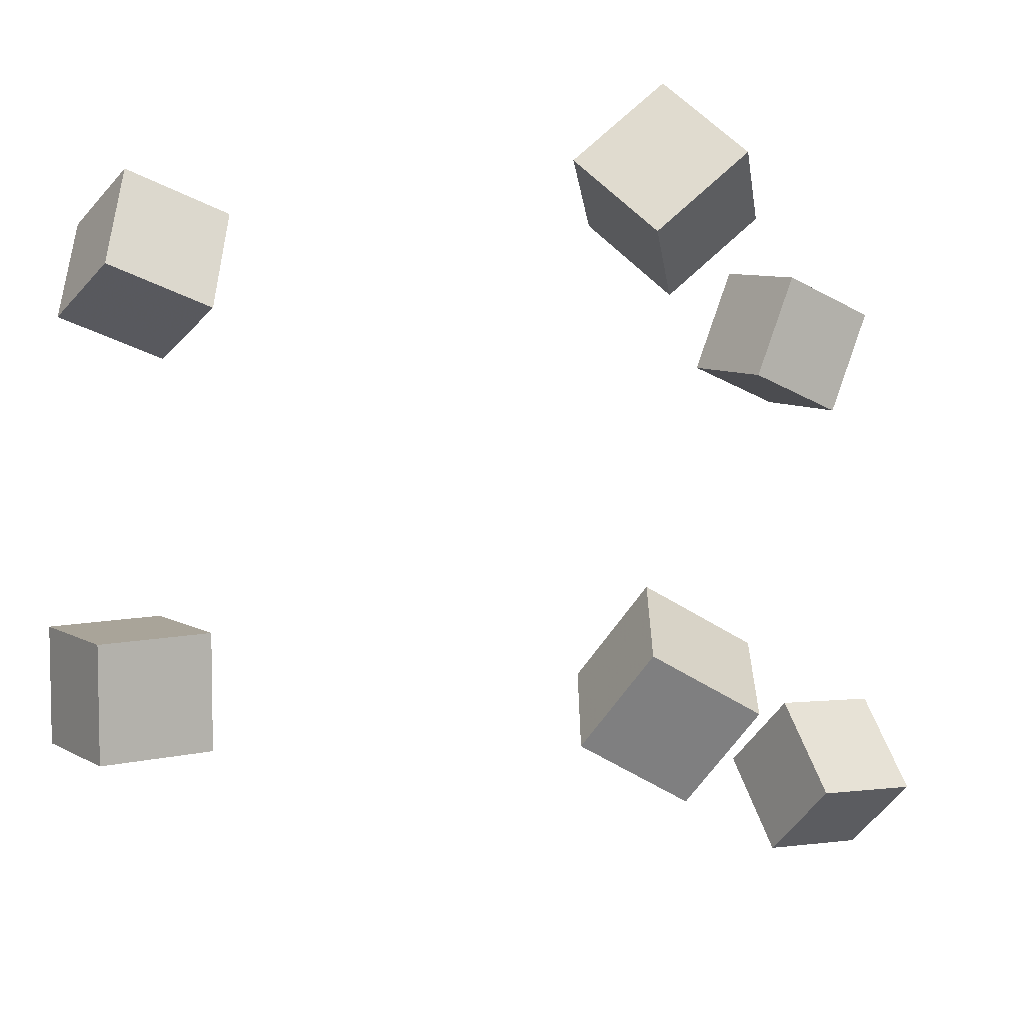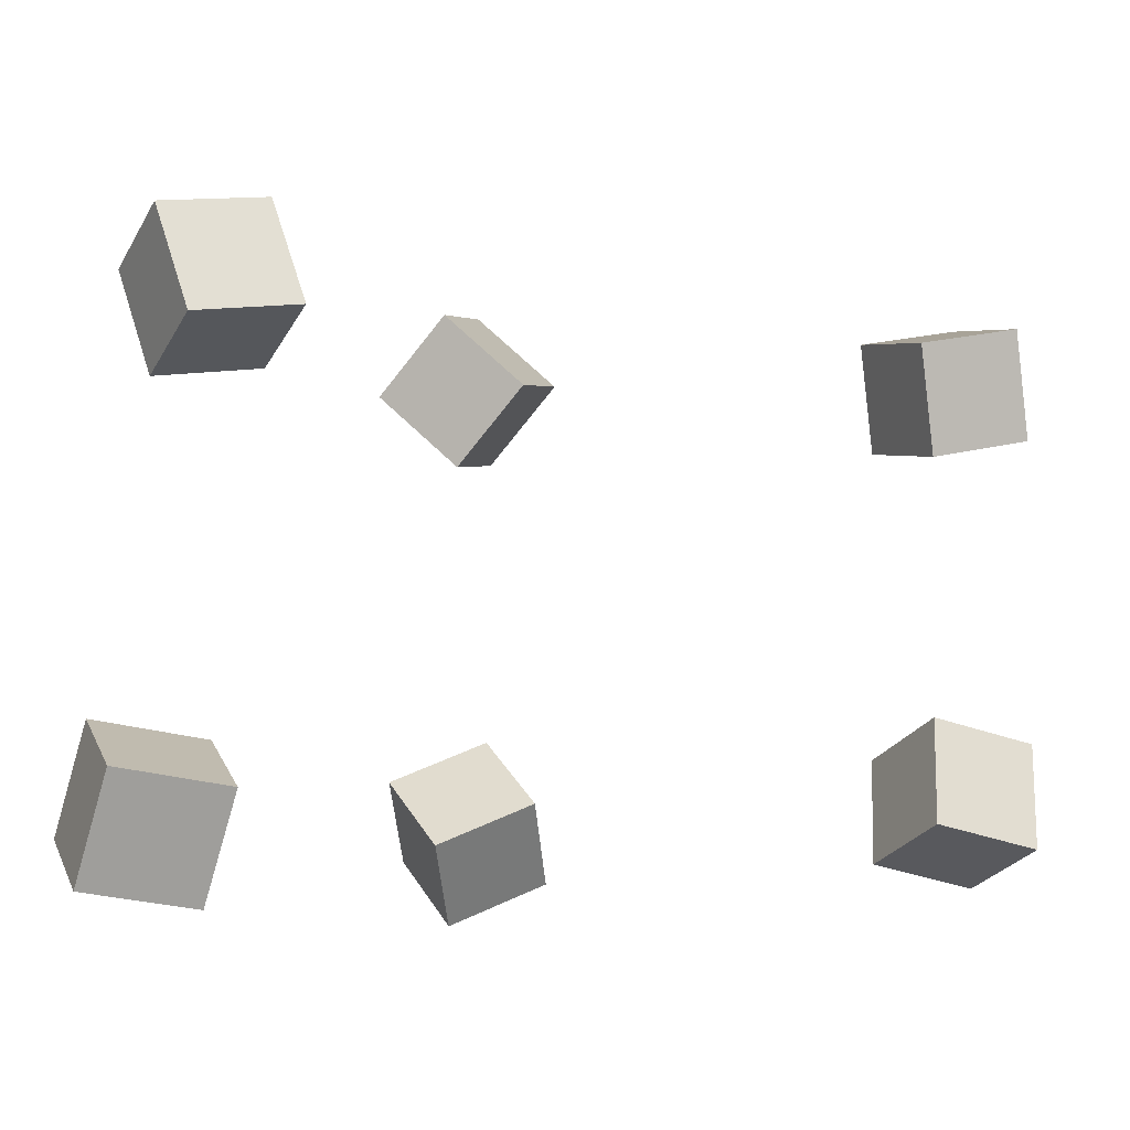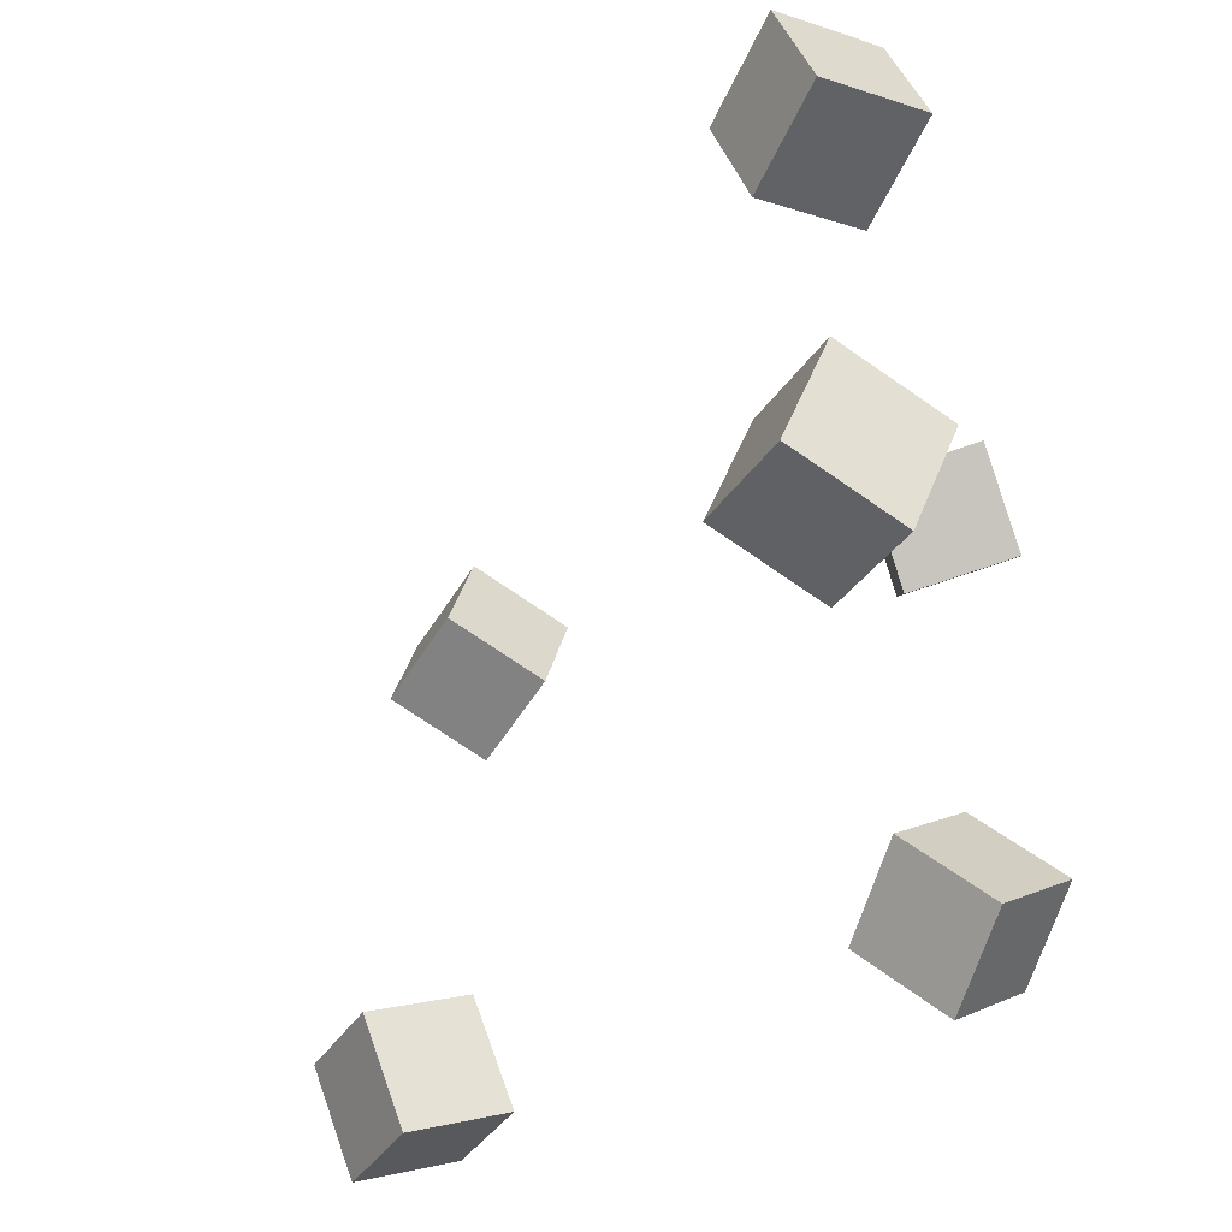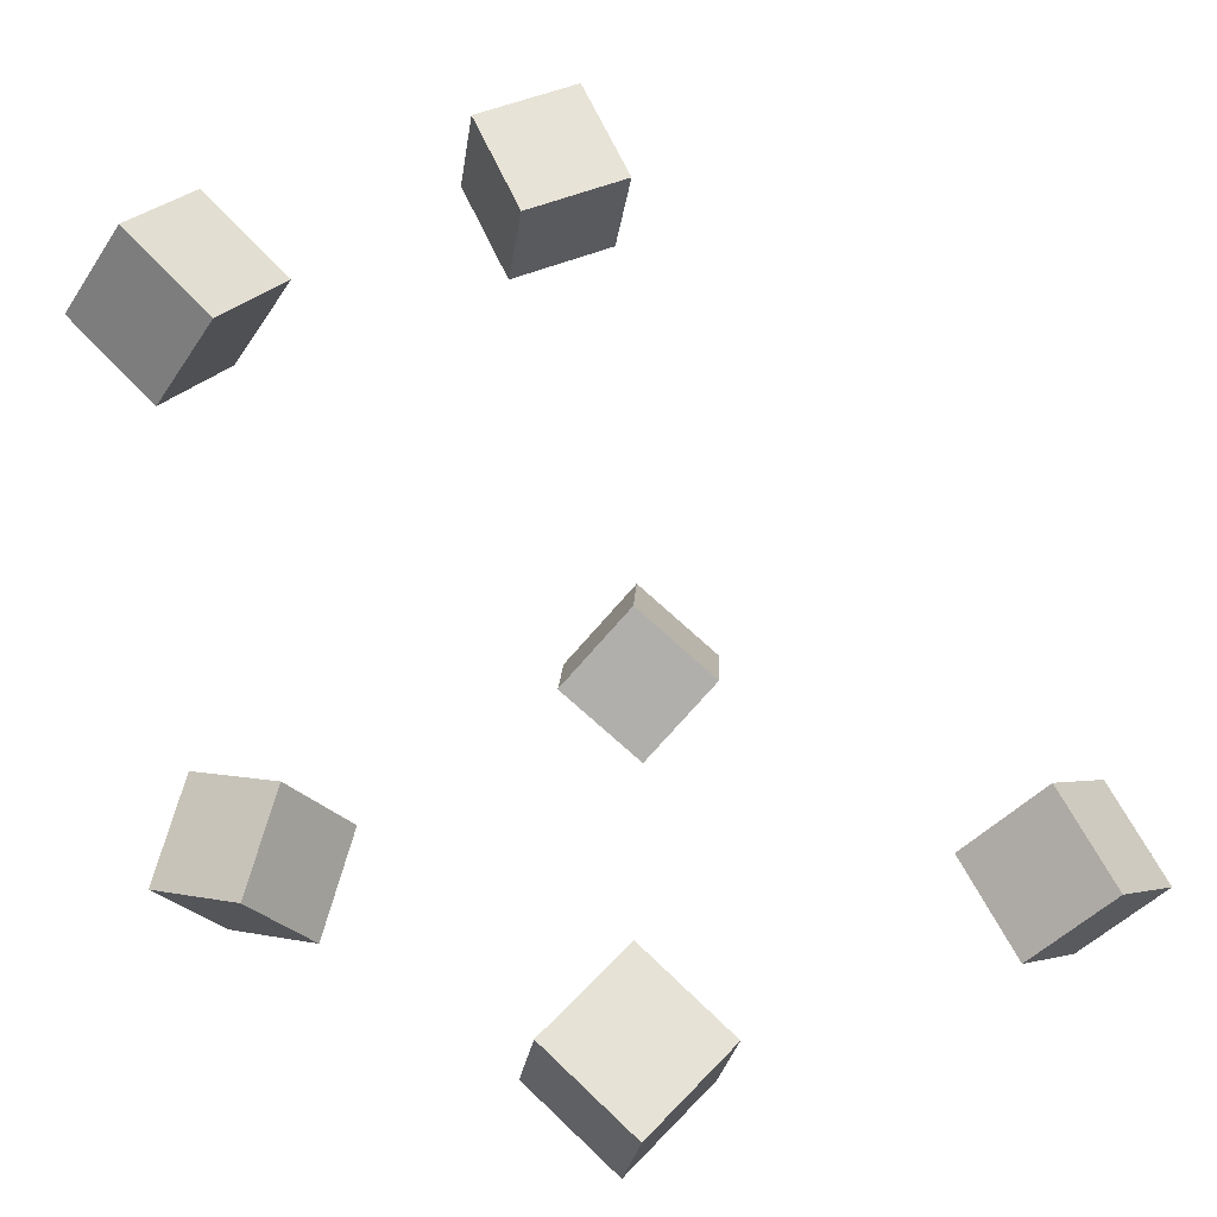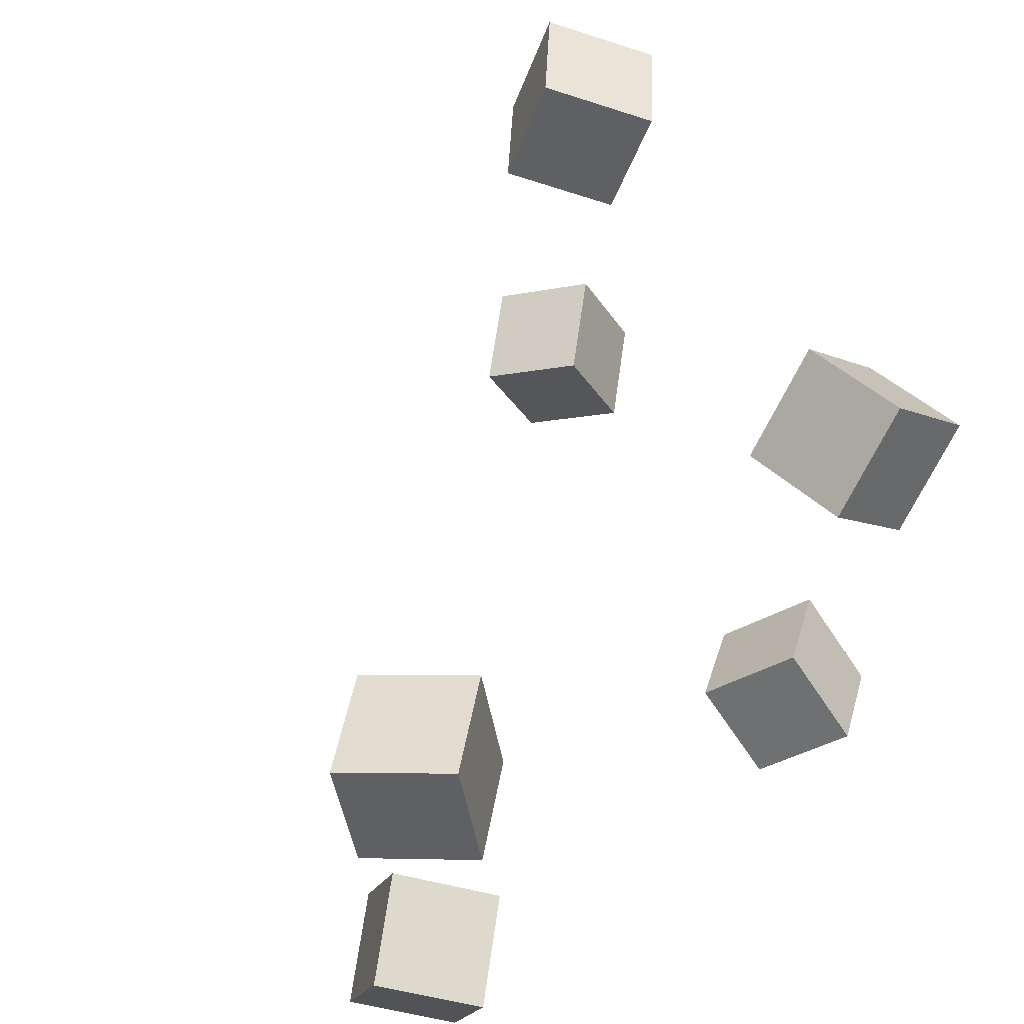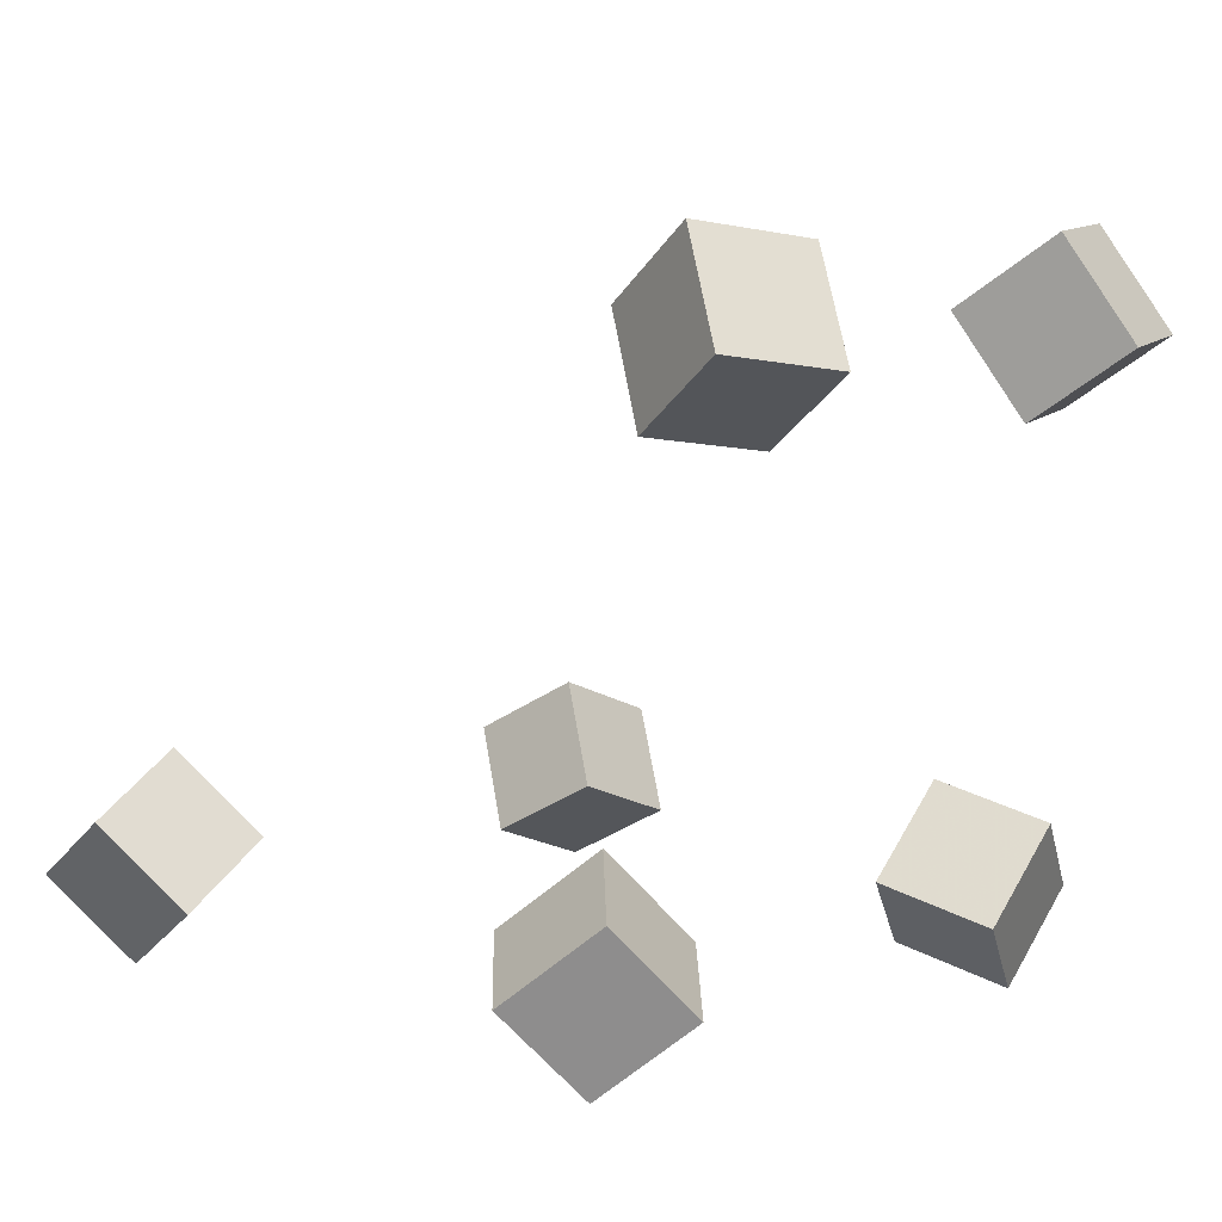
<metadata>
{"format":"obj","ext":"obj","renderer":"f3d","projection":"perspective","resolution":1024,"background":"white","views":[{"elev":-13.5,"azim":-66.7,"up":"+Z"},{"elev":-9.3,"azim":120.9,"up":"+Z"},{"elev":-43.7,"azim":-151.8,"up":"+Z"},{"elev":28.2,"azim":46.2,"up":"+Y"},{"elev":56.2,"azim":-116.6,"up":"+Z"},{"elev":8.7,"azim":-137.6,"up":"+Y"}]}
</metadata>
<code>
v -0.1271 -0.07408 -0.1422
v -0.17 -0.03448 -0.1175
v -0.1069 -0.02803 -0.181
v -0.1497 0.01157 -0.1563
v -0.08478 -0.05569 -0.09824
v -0.1276 -0.01609 -0.07355
v -0.06454 -0.009648 -0.137
v -0.1074 0.02995 -0.1123
f 1.0 7.0 5.0
f 1.0 3.0 7.0
f 1.0 4.0 3.0
f 1.0 2.0 4.0
f 3.0 8.0 7.0
f 3.0 4.0 8.0
f 5.0 7.0 8.0
f 5.0 8.0 6.0
f 1.0 5.0 6.0
f 1.0 6.0 2.0
f 2.0 6.0 8.0
f 2.0 8.0 4.0
v -0.2385 0.244 0.1007
v -0.2196 0.2466 0.1611
v -0.2046 0.2957 0.08787
v -0.1857 0.2983 0.1483
v -0.1882 0.2076 0.08655
v -0.1694 0.2102 0.147
v -0.1543 0.2592 0.07377
v -0.1355 0.2618 0.1342
f 9.0 15.0 13.0
f 9.0 11.0 15.0
f 9.0 12.0 11.0
f 9.0 10.0 12.0
f 11.0 16.0 15.0
f 11.0 12.0 16.0
f 13.0 15.0 16.0
f 13.0 16.0 14.0
f 9.0 13.0 14.0
f 9.0 14.0 10.0
f 10.0 14.0 16.0
f 10.0 16.0 12.0
v 0.1025 -0.007602 0.1038
v 0.102 -0.03094 0.1637
v 0.1354 0.04331 0.1239
v 0.1349 0.01998 0.1838
v 0.1575 -0.03864 0.09216
v 0.157 -0.06197 0.152
v 0.1905 0.01228 0.1123
v 0.19 -0.01106 0.1722
f 17.0 23.0 21.0
f 17.0 19.0 23.0
f 17.0 20.0 19.0
f 17.0 18.0 20.0
f 19.0 24.0 23.0
f 19.0 20.0 24.0
f 21.0 23.0 24.0
f 21.0 24.0 22.0
f 17.0 21.0 22.0
f 17.0 22.0 18.0
f 18.0 22.0 24.0
f 18.0 24.0 20.0
v -0.1659 -0.03855 0.1018
v -0.1458 -0.08128 0.1454
v -0.1677 0.006447 0.1467
v -0.1476 -0.03628 0.1903
v -0.1049 -0.02309 0.08879
v -0.08476 -0.06582 0.1324
v -0.1067 0.0219 0.1337
v -0.0866 -0.02082 0.1773
f 25.0 31.0 29.0
f 25.0 27.0 31.0
f 25.0 28.0 27.0
f 25.0 26.0 28.0
f 27.0 32.0 31.0
f 27.0 28.0 32.0
f 29.0 31.0 32.0
f 29.0 32.0 30.0
f 25.0 29.0 30.0
f 25.0 30.0 26.0
f 26.0 30.0 32.0
f 26.0 32.0 28.0
v 0.1301 -0.0346 -0.1518
v 0.1402 -0.007353 -0.09427
v 0.1656 0.01047 -0.1794
v 0.1756 0.03772 -0.1218
v 0.1825 -0.07084 -0.1438
v 0.1925 -0.04359 -0.08626
v 0.2179 -0.02576 -0.1713
v 0.228 0.001492 -0.1138
f 33.0 39.0 37.0
f 33.0 35.0 39.0
f 33.0 36.0 35.0
f 33.0 34.0 36.0
f 35.0 40.0 39.0
f 35.0 36.0 40.0
f 37.0 39.0 40.0
f 37.0 40.0 38.0
f 33.0 37.0 38.0
f 33.0 38.0 34.0
f 34.0 38.0 40.0
f 34.0 40.0 36.0
v -0.2118 0.2518 -0.1615
v -0.2322 0.2429 -0.1024
v -0.18 0.3035 -0.1427
v -0.2005 0.2945 -0.08356
v -0.1604 0.2158 -0.1492
v -0.1809 0.2068 -0.09007
v -0.1287 0.2674 -0.1303
v -0.1491 0.2585 -0.07126
f 41.0 47.0 45.0
f 41.0 43.0 47.0
f 41.0 44.0 43.0
f 41.0 42.0 44.0
f 43.0 48.0 47.0
f 43.0 44.0 48.0
f 45.0 47.0 48.0
f 45.0 48.0 46.0
f 41.0 45.0 46.0
f 41.0 46.0 42.0
f 42.0 46.0 48.0
f 42.0 48.0 44.0

</code>
